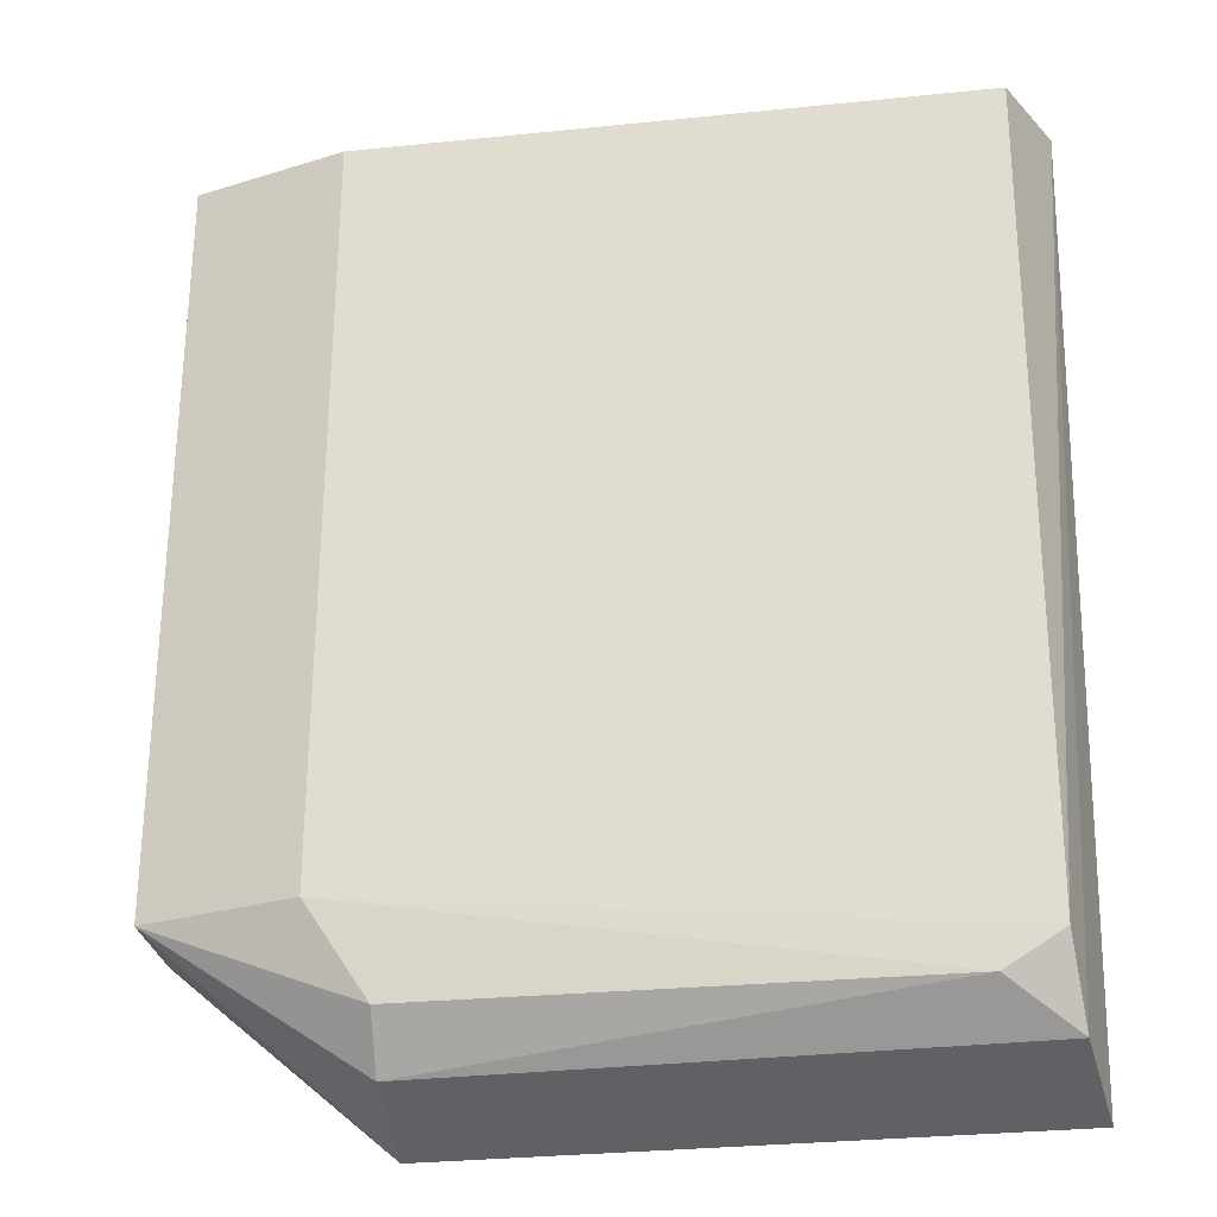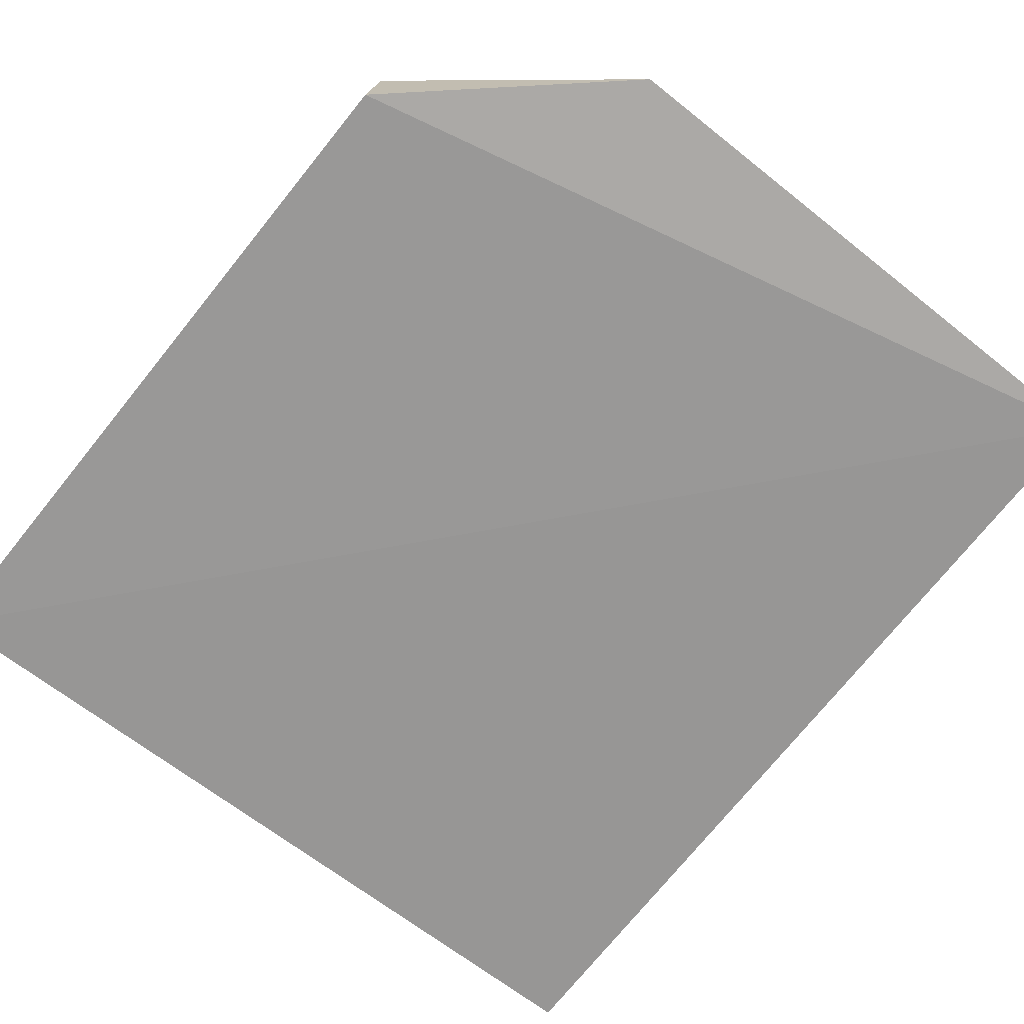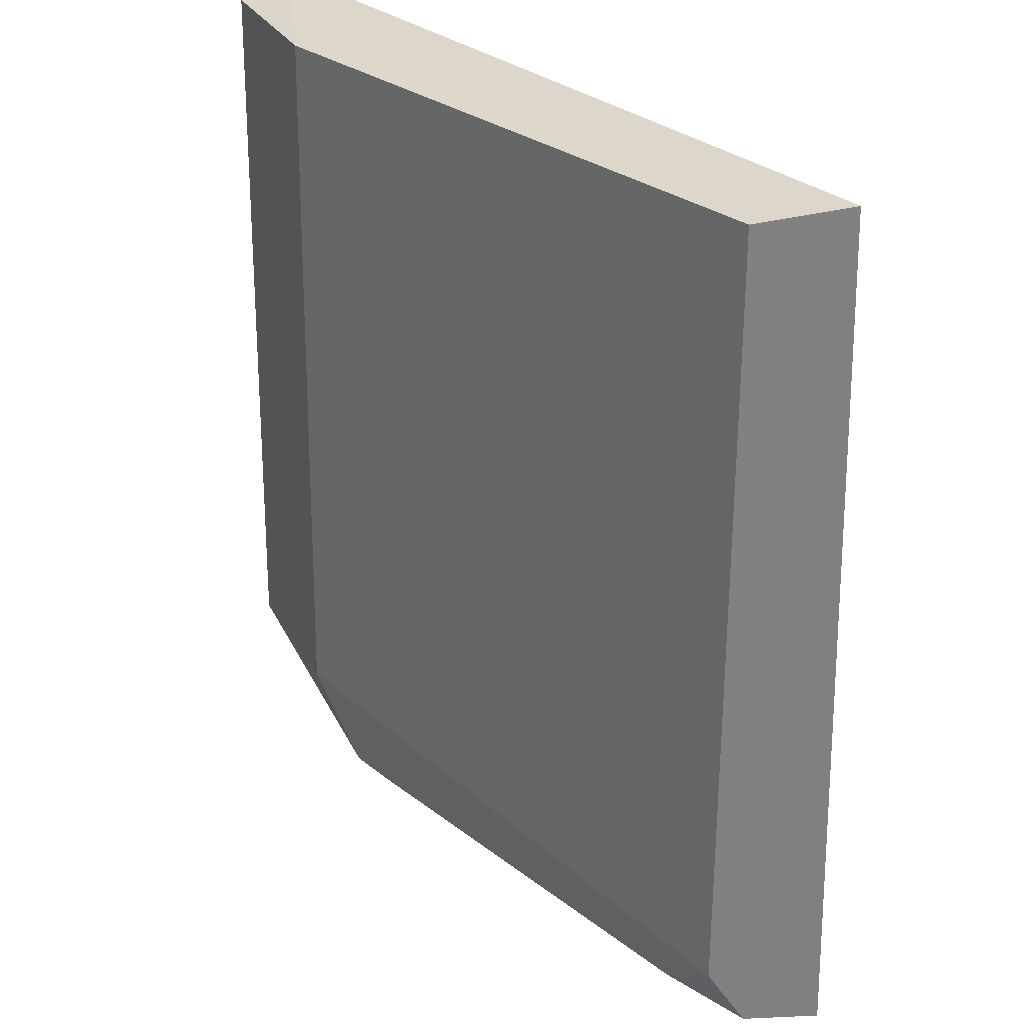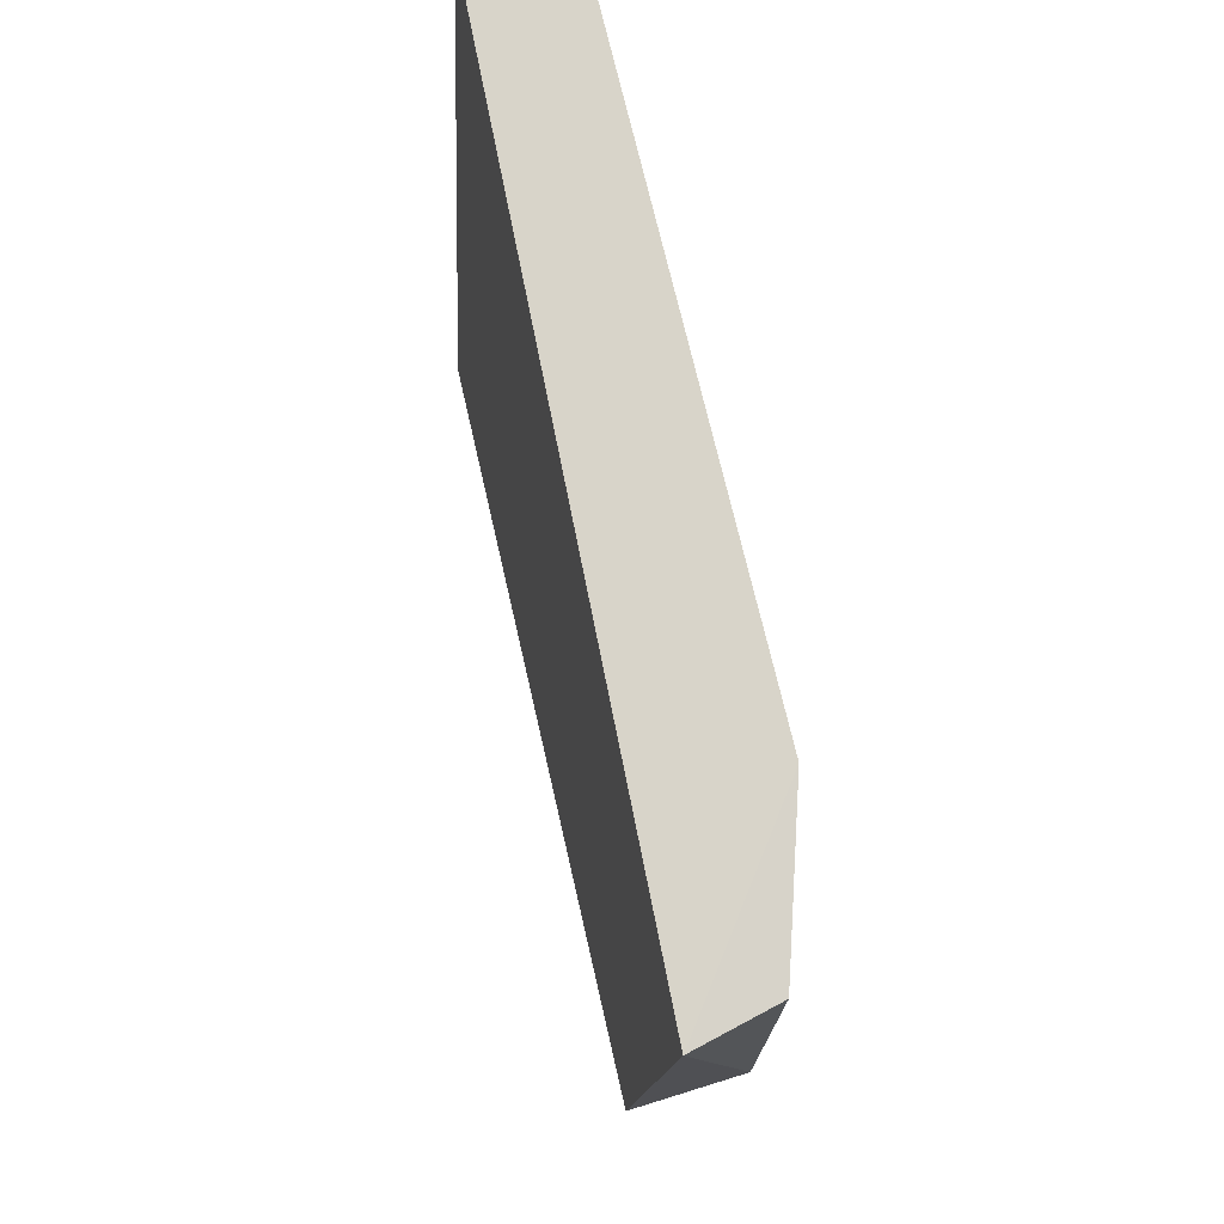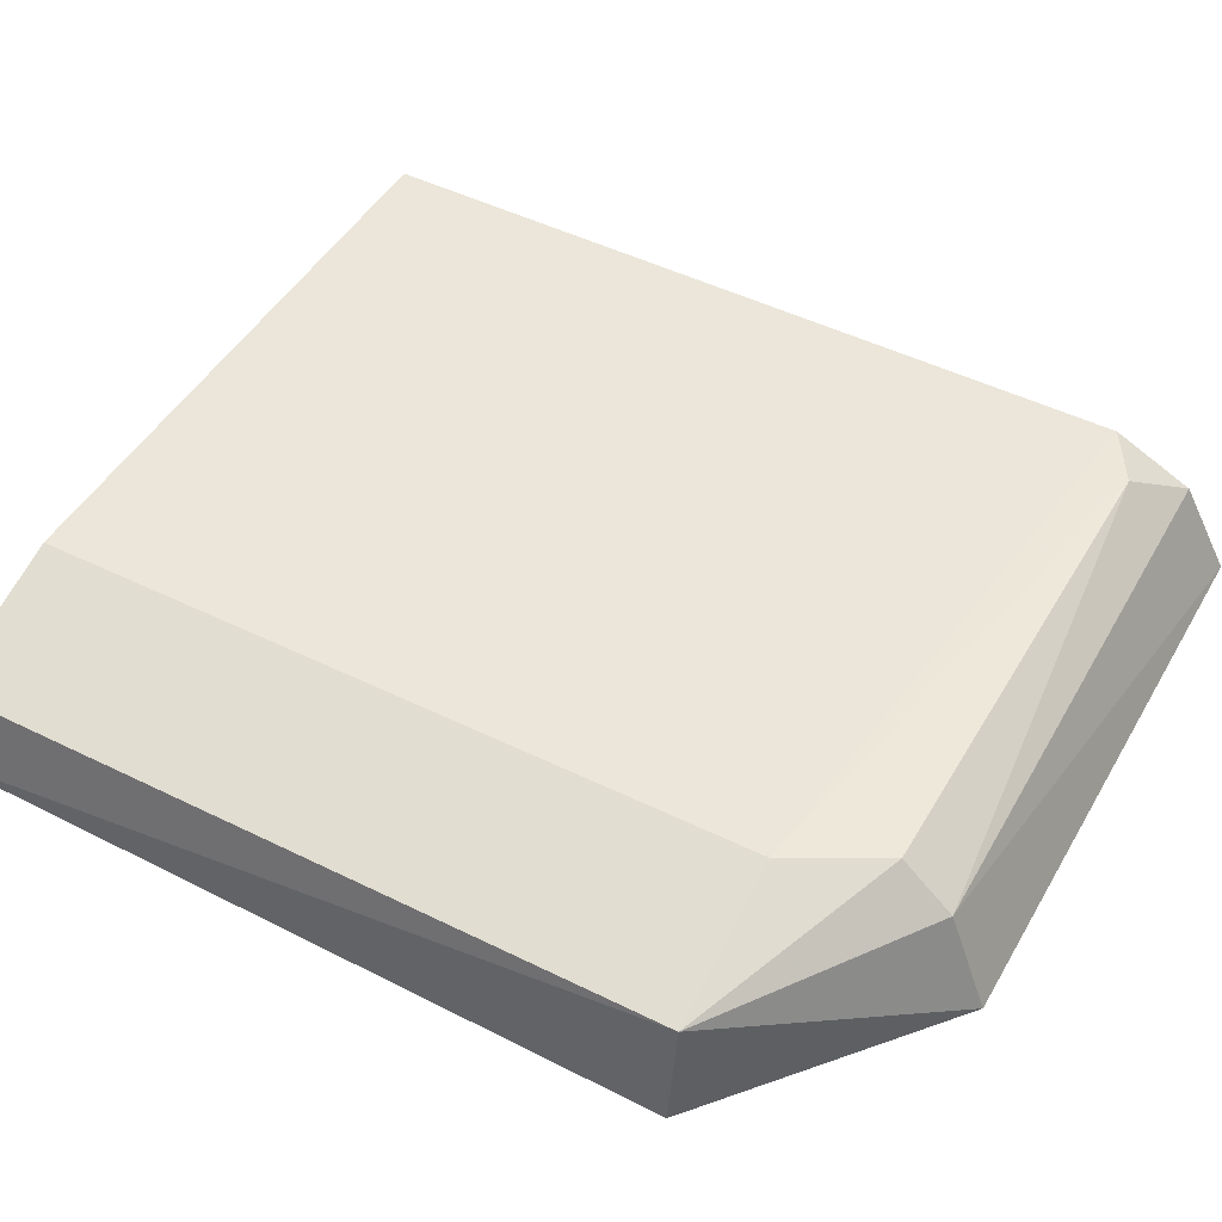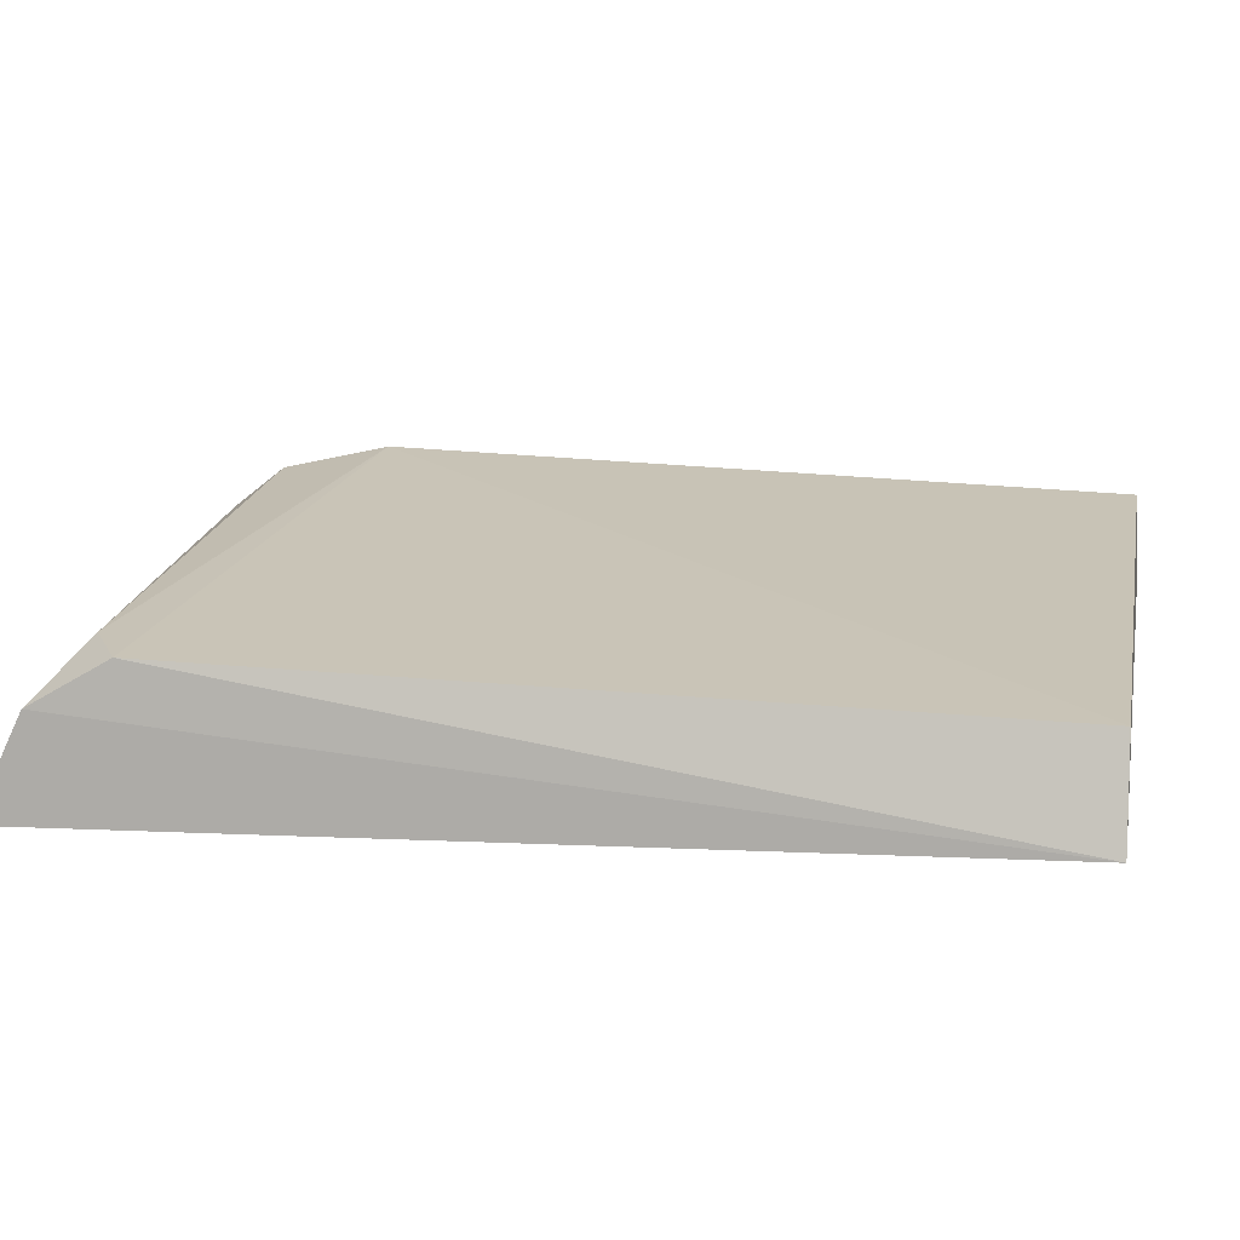
<metadata>
{"format":"obj","ext":"obj","renderer":"f3d","projection":"perspective","resolution":1024,"background":"white","views":[{"elev":-26.1,"azim":-170.6,"up":"+Z"},{"elev":-71.8,"azim":142.0,"up":"+Y"},{"elev":29.6,"azim":-131.6,"up":"+Z"},{"elev":76.9,"azim":76.4,"up":"+Z"},{"elev":47.8,"azim":119.2,"up":"+Y"},{"elev":19.1,"azim":-79.2,"up":"+Y"}]}
</metadata>
<code>
v -0.1129 0.2531 0.08533
v -0.115 0.2462 -0.06737
v -0.1485 0.2809 -0.06828
v -0.275 0.2787 0.0838
v -0.2798 0.2489 -0.1048
v -0.1491 0.2791 0.0838
v -0.1166 0.2712 -0.06828
v -0.283 0.2595 0.08441
v -0.2751 0.2788 -0.07984
v -0.1171 0.2694 0.0838
v -0.1602 0.2701 -0.09753
v -0.2768 0.2693 -0.09569
v -0.1608 0.2788 -0.087
v -0.1596 0.2491 -0.1057
v -0.2634 0.2787 -0.08694
f 5 2 1
f 6 3 4
f 6 4 1
f 7 1 2
f 7 3 6
f 8 5 1
f 8 1 4
f 9 4 3
f 9 8 4
f 10 7 6
f 10 6 1
f 10 1 7
f 12 5 8
f 12 8 9
f 12 11 5
f 13 3 7
f 13 7 11
f 14 11 7
f 14 7 2
f 14 2 5
f 14 5 11
f 15 9 3
f 15 3 13
f 15 12 9
f 15 13 11
f 15 11 12

</code>
